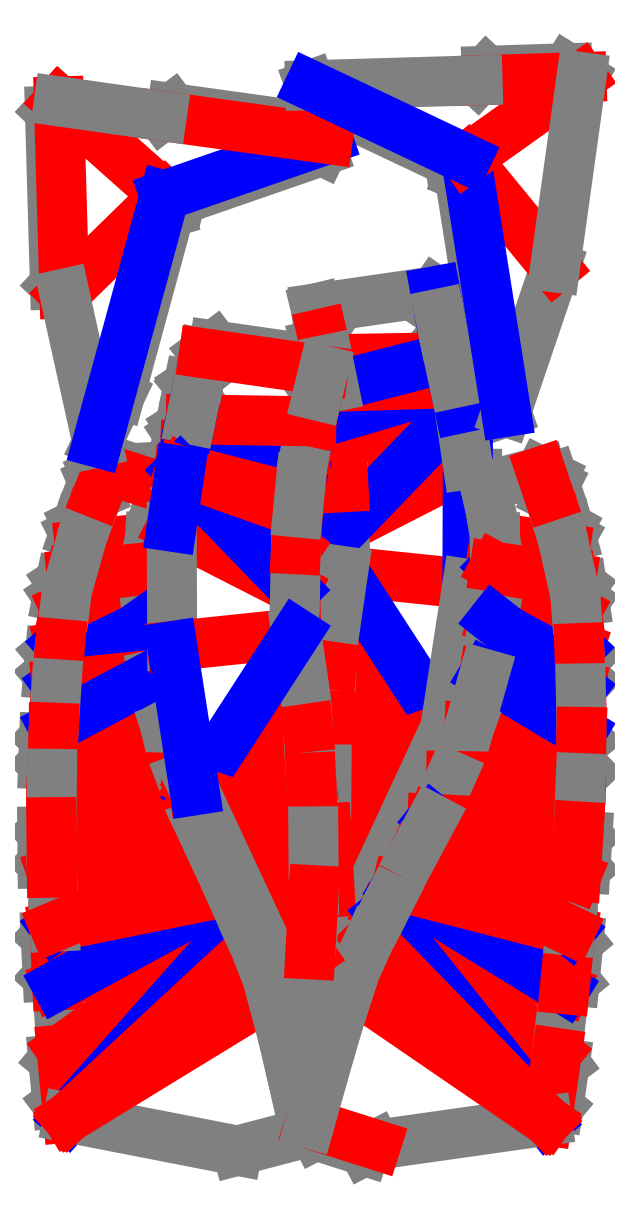
<metadata>
{"format":"dxf","ext":"dxf","renderer":"ezdxf+matplotlib","layout":"modelspace","background":"white","min_lineweight":24,"dpi":150}
</metadata>
<code>
0
SECTION
2
ENTITIES
0
LINE
8
CutLine
10
3177
20
321.1
11
3172
21
326.3
0
LINE
8
CutLine
10
3172
20
326.3
11
3172
21
339.8
0
LINE
8
CutLine
10
3172
20
339.8
11
3177
21
344.7
0
LINE
8
CutLine
10
3244
20
378.8
11
3249
21
373.8
0
LINE
8
CutLine
10
3249
20
373.8
11
3249
21
319.2
0
LINE
8
CutLine
10
3249
20
319.2
11
3244
21
314.2
0
LINE
8
CutLine
10
3177
20
366.5
11
3171
21
371.8
0
LINE
8
CutLine
10
3171
20
371.8
11
3171
21
381.2
0
LINE
8
CutLine
10
3171
20
381.2
11
3176
21
386.4
0
LINE
8
CutLine
10
3174
20
404.5
11
3168
21
408.6
0
LINE
8
CutLine
10
3168
20
408.6
11
3167
21
415
0
LINE
8
CutLine
10
3167
20
415
11
3171
21
420.8
0
LINE
8
CutLine
10
3237
20
422.8
11
3243
21
417
0
LINE
8
CutLine
10
3243
20
417
11
3239
21
409.1
0
LINE
8
CutLine
10
3168
20
435.7
11
3162
21
439.4
0
LINE
8
CutLine
10
3162
20
439.4
11
3161
21
443.6
0
LINE
8
CutLine
10
3161
20
443.6
11
3165
21
449.6
0
LINE
8
CutLine
10
3226
20
472.5
11
3232
21
468.5
0
LINE
8
CutLine
10
3232
20
468.5
11
3233
21
466.2
0
LINE
8
CutLine
10
3233
20
466.2
11
3229
21
460.4
0
LINE
8
CutLine
10
3231
20
449.6
11
3237
21
444.2
0
LINE
8
CutLine
10
3237
20
444.2
11
3234
21
436.8
0
LINE
8
CutLine
10
3170
20
270.4
11
3166
21
275.8
0
LINE
8
CutLine
10
3166
20
275.8
11
3168
21
291.9
0
LINE
8
CutLine
10
3168
20
291.9
11
3173
21
296.4
0
LINE
8
CutLine
10
3168
20
213.9
11
3163
21
219.1
0
LINE
8
CutLine
10
3163
20
219.1
11
3164
21
238.3
0
LINE
8
CutLine
10
3164
20
238.3
11
3169
21
243.1
0
LINE
8
CutLine
10
3169
20
147.4
11
3164
21
152.1
0
LINE
8
CutLine
10
3164
20
152.1
11
3163
21
176.8
0
LINE
8
CutLine
10
3163
20
176.8
11
3167
21
182.1
0
LINE
8
CutLine
10
3034
20
335.1
11
3031
21
341.5
0
LINE
8
CutLine
10
3031
20
341.5
11
3033
21
346.4
0
LINE
8
CutLine
10
3033
20
346.4
11
3039
21
349.6
0
LINE
8
CutLine
10
3049
20
375.9
11
3063
21
376.8
0
LINE
8
CutLine
10
3063
20
376.8
11
3076
21
372.6
0
LINE
8
CutLine
10
3076
20
372.6
11
3079
21
366.4
0
LINE
8
CutLine
10
3044
20
363
11
3041
21
369.4
0
LINE
8
CutLine
10
3041
20
369.4
11
3043
21
373.1
0
LINE
8
CutLine
10
3043
20
373.1
11
3049
21
375.9
0
LINE
8
CutLine
10
3026
20
301.5
11
3022
21
307.4
0
LINE
8
CutLine
10
3022
20
307.4
11
3024
21
315.3
0
LINE
8
CutLine
10
3024
20
315.3
11
3030
21
319.2
0
LINE
8
CutLine
10
3022
20
259.9
11
3017
21
265.4
0
LINE
8
CutLine
10
3017
20
265.4
11
3018
21
277.1
0
LINE
8
CutLine
10
3018
20
277.1
11
3023
21
281.7
0
LINE
8
CutLine
10
3028
20
25.53
11
3022
21
33.22
0
LINE
8
CutLine
10
3022
20
33.22
11
3020
21
56.91
0
LINE
8
CutLine
10
3020
20
56.91
11
3024
21
62.36
0
LINE
8
CutLine
10
3022
20
97.03
11
3017
21
101.8
0
LINE
8
CutLine
10
3017
20
101.8
11
3016
21
123.6
0
LINE
8
CutLine
10
3016
20
123.6
11
3020
21
128.8
0
LINE
8
CutLine
10
3019
20
211.5
11
3014
21
216.7
0
LINE
8
CutLine
10
3014
20
216.7
11
3015
21
230.9
0
LINE
8
CutLine
10
3015
20
230.9
11
3020
21
236.5
0
LINE
8
CutLine
10
3019
20
158
11
3014
21
162.9
0
LINE
8
CutLine
10
3014
20
162.9
11
3014
21
180.3
0
LINE
8
CutLine
10
3014
20
180.3
11
3019
21
185.3
0
LINE
8
CutLine
10
3026
20
471.2
11
3021
21
476.1
0
LINE
8
CutLine
10
3021
20
476.1
11
3018
21
570
0
LINE
8
CutLine
10
3018
20
570
11
3023
21
575.2
0
LINE
8
CutLine
10
3168
20
554.8
11
3165
21
548.5
0
LINE
8
CutLine
10
3165
20
548.5
11
3089
21
522
0
LINE
8
CutLine
10
3089
20
522
11
3080
21
524.3
0
LINE
8
CutLine
10
3078
20
567.3
11
3084
21
571.6
0
LINE
8
CutLine
10
3084
20
571.6
11
3159
21
561.1
0
LINE
8
CutLine
10
3159
20
561.1
11
3168
21
554.8
0
LINE
8
CutLine
10
3080
20
524.3
11
3083
21
515
0
LINE
8
CutLine
10
3083
20
515
11
3056
21
416.1
0
LINE
8
CutLine
10
3056
20
416.1
11
3044
21
390.7
0
LINE
8
CutLine
10
3292
20
348.1
11
3298
21
344.6
0
LINE
8
CutLine
10
3298
20
344.6
11
3300
21
339.6
0
LINE
8
CutLine
10
3300
20
339.6
11
3296
21
333.4
0
LINE
8
CutLine
10
3283
20
375
11
3290
21
371.8
0
LINE
8
CutLine
10
3290
20
371.8
11
3291
21
368.1
0
LINE
8
CutLine
10
3291
20
368.1
11
3288
21
361.7
0
LINE
8
CutLine
10
3300
20
317.3
11
3306
21
313.1
0
LINE
8
CutLine
10
3306
20
313.1
11
3307
21
305.1
0
LINE
8
CutLine
10
3307
20
305.1
11
3303
21
299.4
0
LINE
8
CutLine
10
3304
20
279.5
11
3309
21
275.2
0
LINE
8
CutLine
10
3309
20
261.7
11
3305
21
257.7
0
LINE
8
CutLine
10
3292
20
60.5
11
3296
21
54.83
0
LINE
8
CutLine
10
3296
20
54.83
11
3293
21
31.28
0
LINE
8
CutLine
10
3293
20
31.28
11
3287
21
23.9
0
LINE
8
CutLine
10
3194
20
10.81
11
3188
21
7.556
0
LINE
8
CutLine
10
3188
20
7.556
11
3162
21
15.95
0
LINE
8
CutLine
10
3162
20
15.95
11
3158
21
22.23
0
LINE
8
CutLine
10
3299
20
126.7
11
3304
21
121.2
0
LINE
8
CutLine
10
3304
20
121.2
11
3302
21
99.49
0
LINE
8
CutLine
10
3302
20
99.49
11
3296
21
95.01
0
LINE
8
CutLine
10
3305
20
234.1
11
3309
21
230.1
0
LINE
8
CutLine
10
3309
20
212.8
11
3305
21
209.2
0
LINE
8
CutLine
10
3304
20
183
11
3309
21
177.7
0
LINE
8
CutLine
10
3309
20
177.7
11
3308
21
160.4
0
LINE
8
CutLine
10
3308
20
160.4
11
3302
21
155.7
0
LINE
8
CutLine
10
3265
20
407.2
11
3255
21
433.8
0
LINE
8
CutLine
10
3255
20
433.8
11
3239
21
535.1
0
LINE
8
CutLine
10
3239
20
535.1
11
3243
21
544
0
LINE
8
CutLine
10
3249
20
586.6
11
3254
21
591.7
0
LINE
8
CutLine
10
3254
20
591.7
11
3298
21
593.1
0
LINE
8
CutLine
10
3298
20
593.1
11
3305
21
588.3
0
LINE
8
CutLine
10
3243
20
544
11
3234
21
542.7
0
LINE
8
CutLine
10
3234
20
542.7
11
3161
21
577.3
0
LINE
8
CutLine
10
3161
20
577.3
11
3159
21
583.9
0
LINE
8
CutLine
10
3151
20
311.1
11
3156
21
306.2
0
LINE
8
CutLine
10
3156
20
306.2
11
3156
21
292.7
0
LINE
8
CutLine
10
3156
20
292.7
11
3151
21
287.6
0
LINE
8
CutLine
10
3156
20
387.2
11
3160
21
381.5
0
LINE
8
CutLine
10
3160
20
381.5
11
3159
21
375.1
0
LINE
8
CutLine
10
3159
20
375.1
11
3154
21
370.9
0
LINE
8
CutLine
10
3097
20
415.9
11
3093
21
421.8
0
LINE
8
CutLine
10
3093
20
421.8
11
3093
21
421.9
0
LINE
8
CutLine
10
3093
20
421.9
11
3099
21
426.8
0
LINE
8
CutLine
10
3091
20
389.2
11
3087
21
395.1
0
LINE
8
CutLine
10
3087
20
395.1
11
3088
21
399.3
0
LINE
8
CutLine
10
3088
20
399.3
11
3094
21
403.2
0
LINE
8
CutLine
10
3163
20
416.1
11
3166
21
410.1
0
LINE
8
CutLine
10
3166
20
410.1
11
3165
21
405.9
0
LINE
8
CutLine
10
3165
20
405.9
11
3159
21
402.1
0
LINE
8
CutLine
10
3101
20
438.9
11
3107
21
443.2
0
LINE
8
CutLine
10
3107
20
443.2
11
3162
21
435.3
0
LINE
8
CutLine
10
3162
20
435.3
11
3166
21
429.6
0
LINE
8
CutLine
10
3152
20
352.9
11
3157
21
347.6
0
LINE
8
CutLine
10
3157
20
347.6
11
3156
21
338.2
0
LINE
8
CutLine
10
3156
20
338.2
11
3151
21
332.9
0
LINE
8
CutLine
10
3084
20
345.2
11
3080
21
350.8
0
LINE
8
CutLine
10
3080
20
350.8
11
3083
21
371.2
0
LINE
8
CutLine
10
3083
20
371.2
11
3088
21
375.5
0
LINE
8
CutLine
10
3155
20
262.9
11
3160
21
258.4
0
LINE
8
CutLine
10
3160
20
258.4
11
3162
21
242.3
0
LINE
8
CutLine
10
3162
20
242.3
11
3157
21
236.8
0
LINE
8
CutLine
10
3159
20
209.5
11
3164
21
204.7
0
LINE
8
CutLine
10
3164
20
204.7
11
3165
21
185.6
0
LINE
8
CutLine
10
3165
20
185.6
11
3160
21
180.4
0
LINE
8
CutLine
10
3161
20
148.5
11
3165
21
143.3
0
LINE
8
CutLine
10
3165
20
143.3
11
3164
21
118.6
0
LINE
8
CutLine
10
3164
20
118.6
11
3159
21
113.8
0
LINE
8
CutLine
10
3096
20
202.6
11
3089
21
214
0
LINE
8
CutLine
10
3089
20
214
11
3080
21
274.8
0
LINE
8
CutLine
10
3080
20
274.8
11
3084
21
280.6
0
LINE
8
ValleyLine
10
3244
20
378.8
11
3177
21
344.7
0
LINE
8
ValleyLine
10
3177
20
344.7
11
3177
21
321.1
0
LINE
8
ValleyLine
10
3177
20
321.1
11
3244
21
314.2
0
LINE
8
MountainLine
10
3244
20
314.2
11
3244
21
378.8
0
LINE
8
CutLine
10
3174
20
404.5
11
3176
21
386.4
0
LINE
8
ValleyLine
10
3176
20
386.4
11
3239
21
409.1
0
LINE
8
ValleyLine
10
3239
20
409.1
11
3174
21
404.5
0
LINE
8
ValleyLine
10
3239
20
409.1
11
3177
21
366.5
0
LINE
8
CutLine
10
3177
20
366.5
11
3177
21
344.7
0
LINE
8
MountainLine
10
3177
20
344.7
11
3239
21
409.1
0
LINE
8
ValleyLine
10
3176
20
386.4
11
3177
21
366.5
0
LINE
8
CutLine
10
3244
20
378.8
11
3239
21
409.1
0
LINE
8
ValleyLine
10
3171
20
420.8
11
3174
21
404.5
0
LINE
8
MountainLine
10
3174
20
404.5
11
3237
21
422.8
0
LINE
8
ValleyLine
10
3237
20
422.8
11
3171
21
420.8
0
LINE
8
MountainLine
10
3239
20
409.1
11
3237
21
422.8
0
LINE
8
CutLine
10
3226
20
472.5
11
3162
21
463.2
0
LINE
8
CutLine
10
3162
20
463.2
11
3165
21
449.6
0
LINE
8
ValleyLine
10
3165
20
449.6
11
3168
21
435.7
0
LINE
8
MountainLine
10
3229
20
460.4
11
3226
21
472.5
0
LINE
8
MountainLine
10
3234
20
436.8
11
3231
21
449.6
0
LINE
8
ValleyLine
10
3168
20
435.7
11
3234
21
436.8
0
LINE
8
MountainLine
10
3171
20
420.8
11
3234
21
436.8
0
LINE
8
CutLine
10
3168
20
435.7
11
3171
21
420.8
0
LINE
8
CutLine
10
3237
20
422.8
11
3234
21
436.8
0
LINE
8
CutLine
10
3231
20
449.6
11
3229
21
460.4
0
LINE
8
ValleyLine
10
3232
20
236.2
11
3170
21
270.4
0
LINE
8
CutLine
10
3170
20
270.4
11
3169
21
243.1
0
LINE
8
ValleyLine
10
3169
20
243.1
11
3232
21
236.2
0
LINE
8
ValleyLine
10
3232
20
236.2
11
3173
21
296.4
0
LINE
8
ValleyLine
10
3173
20
296.4
11
3170
21
270.4
0
LINE
8
MountainLine
10
3232
20
236.2
11
3177
21
321.1
0
LINE
8
CutLine
10
3177
20
321.1
11
3173
21
296.4
0
LINE
8
ValleyLine
10
3169
20
243.1
11
3168
21
213.9
0
LINE
8
ValleyLine
10
3168
20
213.9
11
3232
21
236.2
0
LINE
8
ValleyLine
10
3167
20
182.1
11
3232
21
236.2
0
LINE
8
CutLine
10
3168
20
213.9
11
3167
21
182.1
0
LINE
8
ValleyLine
10
3232
20
236.2
11
3169
21
147.4
0
LINE
8
CutLine
10
3169
20
147.4
11
3173
21
110.6
0
LINE
8
CutLine
10
3173
20
110.6
11
3232
21
236.2
0
LINE
8
ValleyLine
10
3167
20
182.1
11
3169
21
147.4
0
LINE
8
CutLine
10
3232
20
236.2
11
3244
21
314.2
0
LINE
8
ValleyLine
10
3039
20
349.6
11
3034
21
335.1
0
LINE
8
ValleyLine
10
3034
20
335.1
11
3072
21
339.3
0
LINE
8
CutLine
10
3044
20
363
11
3039
21
349.6
0
LINE
8
CutLine
10
3072
20
339.3
11
3075
21
354.4
0
LINE
8
CutLine
10
3075
20
354.4
11
3079
21
366.4
0
LINE
8
ValleyLine
10
3079
20
366.4
11
3049
21
375.9
0
LINE
8
ValleyLine
10
3049
20
375.9
11
3044
21
363
0
LINE
8
ValleyLine
10
3023
20
281.7
11
3071
21
294.7
0
LINE
8
CutLine
10
3071
20
294.7
11
3071
21
323.3
0
LINE
8
MountainLine
10
3071
20
323.3
11
3023
21
281.7
0
LINE
8
CutLine
10
3071
20
323.3
11
3072
21
339.3
0
LINE
8
ValleyLine
10
3071
20
323.3
11
3030
21
319.2
0
LINE
8
ValleyLine
10
3030
20
319.2
11
3026
21
301.5
0
LINE
8
ValleyLine
10
3026
20
301.5
11
3071
21
323.3
0
LINE
8
CutLine
10
3034
20
335.1
11
3030
21
319.2
0
LINE
8
CutLine
10
3026
20
301.5
11
3023
21
281.7
0
LINE
8
CutLine
10
3074
20
265.1
11
3071
21
294.7
0
LINE
8
MountainLine
10
3071
20
294.7
11
3022
21
259.9
0
LINE
8
ValleyLine
10
3022
20
259.9
11
3074
21
265.1
0
LINE
8
ValleyLine
10
3023
20
281.7
11
3022
21
259.9
0
LINE
8
CutLine
10
3022
20
97.03
11
3024
21
62.36
0
LINE
8
ValleyLine
10
3024
20
62.36
11
3122
21
132.3
0
LINE
8
ValleyLine
10
3122
20
132.3
11
3022
21
97.03
0
LINE
8
ValleyLine
10
3024
20
62.36
11
3028
21
25.53
0
LINE
8
MountainLine
10
3028
20
25.53
11
3122
21
132.3
0
LINE
8
CutLine
10
3119
20
7.669
11
3156
21
17.22
0
LINE
8
CutLine
10
3156
20
17.22
11
3149
21
47.44
0
LINE
8
CutLine
10
3028
20
25.53
11
3119
21
7.669
0
LINE
8
CutLine
10
3138
20
92.79
11
3133
21
106.8
0
LINE
8
ValleyLine
10
3133
20
106.8
11
3028
21
25.53
0
LINE
8
ValleyLine
10
3028
20
25.53
11
3138
21
92.79
0
LINE
8
CutLine
10
3149
20
47.44
11
3143
21
73.35
0
LINE
8
CutLine
10
3143
20
73.35
11
3138
21
92.79
0
LINE
8
CutLine
10
3128
20
118.9
11
3122
21
132.3
0
LINE
8
ValleyLine
10
3028
20
25.53
11
3128
21
118.9
0
LINE
8
CutLine
10
3133
20
106.8
11
3128
21
118.9
0
LINE
8
ValleyLine
10
3020
20
128.8
11
3022
21
97.03
0
LINE
8
MountainLine
10
3022
20
97.03
11
3115
21
148
0
LINE
8
ValleyLine
10
3115
20
148
11
3020
21
128.8
0
LINE
8
CutLine
10
3122
20
132.3
11
3115
21
148
0
LINE
8
ValleyLine
10
3020
20
236.5
11
3081
21
236.1
0
LINE
8
CutLine
10
3081
20
236.1
11
3074
21
265.1
0
LINE
8
MountainLine
10
3074
20
265.1
11
3020
21
236.5
0
LINE
8
CutLine
10
3022
20
259.9
11
3020
21
236.5
0
LINE
8
ValleyLine
10
3020
20
236.5
11
3019
21
211.5
0
LINE
8
CutLine
10
3089
20
209
11
3081
21
236.1
0
LINE
8
ValleyLine
10
3019
20
211.5
11
3089
21
209
0
LINE
8
CutLine
10
3098
20
185.3
11
3089
21
209
0
LINE
8
ValleyLine
10
3019
20
185.3
11
3098
21
185.3
0
LINE
8
CutLine
10
3019
20
211.5
11
3019
21
185.3
0
LINE
8
MountainLine
10
3020
20
128.8
11
3098
21
185.3
0
LINE
8
ValleyLine
10
3098
20
185.3
11
3019
21
158
0
LINE
8
CutLine
10
3019
20
158
11
3020
21
128.8
0
LINE
8
ValleyLine
10
3019
20
185.3
11
3019
21
158
0
LINE
8
ValleyLine
10
3107
20
165.6
11
3020
21
128.8
0
LINE
8
CutLine
10
3115
20
148
11
3107
21
165.6
0
LINE
8
CutLine
10
3107
20
165.6
11
3098
21
185.3
0
LINE
8
ValleyLine
10
3023
20
575.2
11
3026
21
471.2
0
LINE
8
ValleyLine
10
3026
20
471.2
11
3080
21
524.3
0
LINE
8
ValleyLine
10
3080
20
524.3
11
3023
21
575.2
0
LINE
8
MountainLine
10
3080
20
524.3
11
3168
21
554.8
0
LINE
8
ValleyLine
10
3168
20
554.8
11
3078
21
567.3
0
LINE
8
CutLine
10
3078
20
567.3
11
3023
21
575.2
0
LINE
8
CutLine
10
3026
20
471.2
11
3044
21
390.7
0
LINE
8
MountainLine
10
3044
20
390.7
11
3080
21
524.3
0
LINE
8
ValleyLine
10
3296
20
333.4
11
3292
21
348.1
0
LINE
8
ValleyLine
10
3259
20
339.5
11
3296
21
333.4
0
LINE
8
CutLine
10
3256
20
354.8
11
3259
21
339.5
0
LINE
8
CutLine
10
3292
20
348.1
11
3288
21
361.7
0
LINE
8
CutLine
10
3283
20
375
11
3253
21
366.9
0
LINE
8
CutLine
10
3253
20
366.9
11
3256
21
354.8
0
LINE
8
ValleyLine
10
3288
20
361.7
11
3283
21
375
0
LINE
8
ValleyLine
10
3258
20
294.9
11
3304
21
279.5
0
LINE
8
MountainLine
10
3304
20
279.5
11
3259
21
323.5
0
LINE
8
CutLine
10
3259
20
323.5
11
3258
21
294.9
0
LINE
8
CutLine
10
3259
20
339.5
11
3259
21
323.5
0
LINE
8
ValleyLine
10
3300
20
317.3
11
3259
21
323.5
0
LINE
8
ValleyLine
10
3259
20
323.5
11
3303
21
299.4
0
LINE
8
ValleyLine
10
3303
20
299.4
11
3300
21
317.3
0
LINE
8
CutLine
10
3300
20
317.3
11
3296
21
333.4
0
LINE
8
CutLine
10
3304
20
279.5
11
3303
21
299.4
0
LINE
8
CutLine
10
3258
20
294.9
11
3253
21
265.6
0
LINE
8
ValleyLine
10
3253
20
265.6
11
3305
21
257.7
0
LINE
8
MountainLine
10
3305
20
257.7
11
3258
21
294.9
0
LINE
8
ValleyLine
10
3305
20
257.7
11
3304
21
279.5
0
LINE
8
ValleyLine
10
3198
20
135.4
11
3292
21
60.5
0
LINE
8
CutLine
10
3292
20
60.5
11
3296
21
95.01
0
LINE
8
ValleyLine
10
3296
20
95.01
11
3198
21
135.4
0
LINE
8
MountainLine
10
3198
20
135.4
11
3287
21
23.9
0
LINE
8
ValleyLine
10
3287
20
23.9
11
3292
21
60.5
0
LINE
8
CutLine
10
3194
20
10.81
11
3287
21
23.9
0
LINE
8
ValleyLine
10
3158
20
22.23
11
3194
21
10.81
0
LINE
8
CutLine
10
3167
20
52.06
11
3158
21
22.23
0
LINE
8
CutLine
10
3186
20
110.5
11
3180
21
96.76
0
LINE
8
ValleyLine
10
3180
20
96.76
11
3287
21
23.9
0
LINE
8
ValleyLine
10
3287
20
23.9
11
3186
21
110.5
0
LINE
8
CutLine
10
3174
20
77.62
11
3167
21
52.06
0
LINE
8
CutLine
10
3180
20
96.76
11
3174
21
77.62
0
LINE
8
CutLine
10
3198
20
135.4
11
3191
21
122.4
0
LINE
8
ValleyLine
10
3191
20
122.4
11
3287
21
23.9
0
LINE
8
CutLine
10
3191
20
122.4
11
3186
21
110.5
0
LINE
8
MountainLine
10
3205
20
150.8
11
3296
21
95.01
0
LINE
8
ValleyLine
10
3296
20
95.01
11
3299
21
126.7
0
LINE
8
ValleyLine
10
3299
20
126.7
11
3205
21
150.8
0
LINE
8
CutLine
10
3205
20
150.8
11
3198
21
135.4
0
LINE
8
ValleyLine
10
3245
20
236.9
11
3305
21
234.1
0
LINE
8
MountainLine
10
3305
20
234.1
11
3253
21
265.6
0
LINE
8
CutLine
10
3253
20
265.6
11
3245
21
236.9
0
LINE
8
CutLine
10
3305
20
234.1
11
3305
21
257.7
0
LINE
8
ValleyLine
10
3305
20
209.2
11
3305
21
234.1
0
LINE
8
CutLine
10
3245
20
236.9
11
3235
21
210.3
0
LINE
8
ValleyLine
10
3235
20
210.3
11
3305
21
209.2
0
LINE
8
CutLine
10
3235
20
210.3
11
3225
21
187.1
0
LINE
8
ValleyLine
10
3225
20
187.1
11
3304
21
183
0
LINE
8
CutLine
10
3304
20
183
11
3305
21
209.2
0
LINE
8
MountainLine
10
3225
20
187.1
11
3299
21
126.7
0
LINE
8
CutLine
10
3299
20
126.7
11
3302
21
155.7
0
LINE
8
ValleyLine
10
3302
20
155.7
11
3225
21
187.1
0
LINE
8
ValleyLine
10
3302
20
155.7
11
3304
21
183
0
LINE
8
CutLine
10
3214
20
167.9
11
3205
21
150.8
0
LINE
8
ValleyLine
10
3299
20
126.7
11
3214
21
167.9
0
LINE
8
CutLine
10
3225
20
187.1
11
3214
21
167.9
0
LINE
8
CutLine
10
3265
20
407.2
11
3291
21
485.3
0
LINE
8
ValleyLine
10
3291
20
485.3
11
3243
21
544
0
LINE
8
MountainLine
10
3243
20
544
11
3265
21
407.2
0
LINE
8
ValleyLine
10
3305
20
588.3
11
3249
21
586.6
0
LINE
8
ValleyLine
10
3243
20
544
11
3305
21
588.3
0
LINE
8
CutLine
10
3249
20
586.6
11
3159
21
583.9
0
LINE
8
MountainLine
10
3159
20
583.9
11
3243
21
544
0
LINE
8
CutLine
10
3291
20
485.3
11
3305
21
588.3
0
LINE
8
ValleyLine
10
3151
20
311.1
11
3084
21
345.2
0
LINE
8
ValleyLine
10
3151
20
287.6
11
3151
21
311.1
0
LINE
8
CutLine
10
3084
20
345.2
11
3084
21
280.6
0
LINE
8
ValleyLine
10
3084
20
280.6
11
3151
21
287.6
0
LINE
8
MountainLine
10
3091
20
389.2
11
3154
21
370.9
0
LINE
8
ValleyLine
10
3154
20
370.9
11
3156
21
387.2
0
LINE
8
ValleyLine
10
3156
20
387.2
11
3091
21
389.2
0
LINE
8
CutLine
10
3091
20
389.2
11
3088
21
375.5
0
LINE
8
ValleyLine
10
3088
20
375.5
11
3154
21
370.9
0
LINE
8
MountainLine
10
3099
20
426.8
11
3097
21
415.9
0
LINE
8
MountainLine
10
3094
20
403.2
11
3156
21
387.2
0
LINE
8
CutLine
10
3156
20
387.2
11
3159
21
402.1
0
LINE
8
ValleyLine
10
3159
20
402.1
11
3094
21
403.2
0
LINE
8
MountainLine
10
3094
20
403.2
11
3091
21
389.2
0
LINE
8
CutLine
10
3097
20
415.9
11
3094
21
403.2
0
LINE
8
CutLine
10
3101
20
438.9
11
3099
21
426.8
0
LINE
8
ValleyLine
10
3159
20
402.1
11
3163
21
416.1
0
LINE
8
ValleyLine
10
3166
20
429.6
11
3101
21
438.9
0
LINE
8
CutLine
10
3163
20
416.1
11
3166
21
429.6
0
LINE
8
ValleyLine
10
3151
20
332.9
11
3088
21
375.5
0
LINE
8
MountainLine
10
3088
20
375.5
11
3151
21
311.1
0
LINE
8
CutLine
10
3151
20
311.1
11
3151
21
332.9
0
LINE
8
ValleyLine
10
3151
20
332.9
11
3152
21
352.9
0
LINE
8
ValleyLine
10
3152
20
352.9
11
3088
21
375.5
0
LINE
8
CutLine
10
3152
20
352.9
11
3154
21
370.9
0
LINE
8
MountainLine
10
3088
20
375.5
11
3084
21
345.2
0
LINE
8
ValleyLine
10
3157
20
236.8
11
3096
21
202.6
0
LINE
8
ValleyLine
10
3096
20
202.6
11
3159
21
209.5
0
LINE
8
CutLine
10
3159
20
209.5
11
3157
21
236.8
0
LINE
8
ValleyLine
10
3155
20
262.9
11
3096
21
202.6
0
LINE
8
ValleyLine
10
3157
20
236.8
11
3155
21
262.9
0
LINE
8
CutLine
10
3155
20
262.9
11
3151
21
287.6
0
LINE
8
MountainLine
10
3151
20
287.6
11
3096
21
202.6
0
LINE
8
ValleyLine
10
3096
20
202.6
11
3160
21
180.4
0
LINE
8
ValleyLine
10
3160
20
180.4
11
3159
21
209.5
0
LINE
8
ValleyLine
10
3096
20
202.6
11
3161
21
148.5
0
LINE
8
CutLine
10
3161
20
148.5
11
3160
21
180.4
0
LINE
8
ValleyLine
10
3159
20
113.8
11
3096
21
202.6
0
LINE
8
CutLine
10
3096
20
202.6
11
3155
21
77.08
0
LINE
8
CutLine
10
3155
20
77.08
11
3159
21
113.8
0
LINE
8
ValleyLine
10
3159
20
113.8
11
3161
21
148.5
0
LINE
8
MountainLine
10
3084
20
280.6
11
3096
21
202.6
0
ENDSEC
0
EOF

</code>
